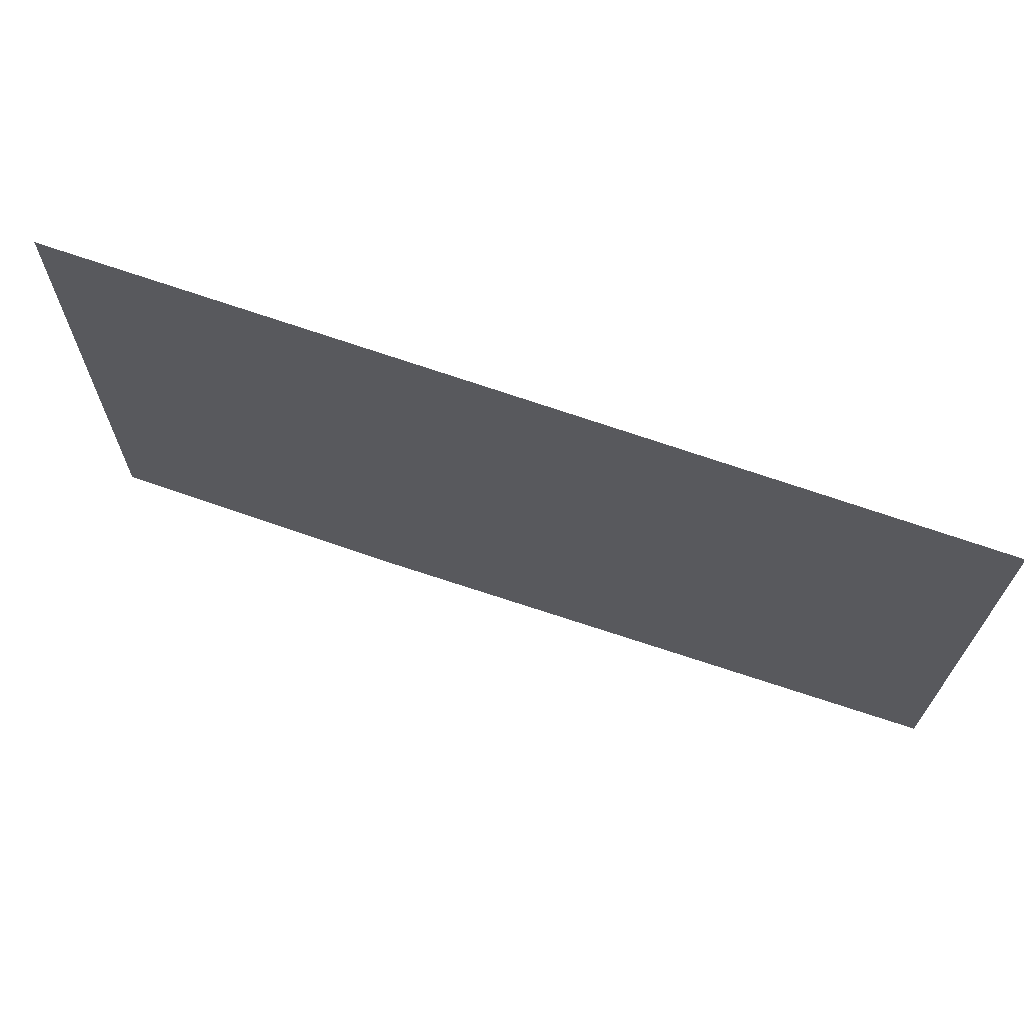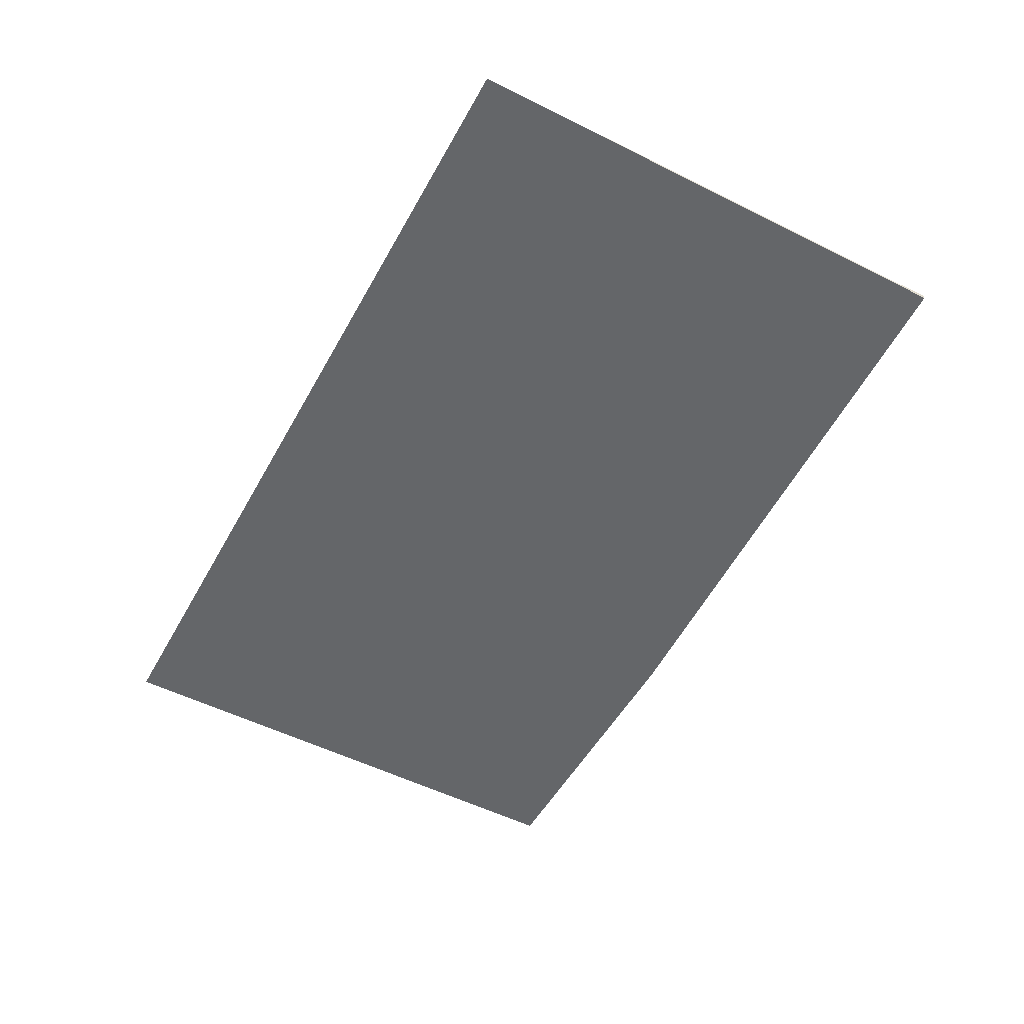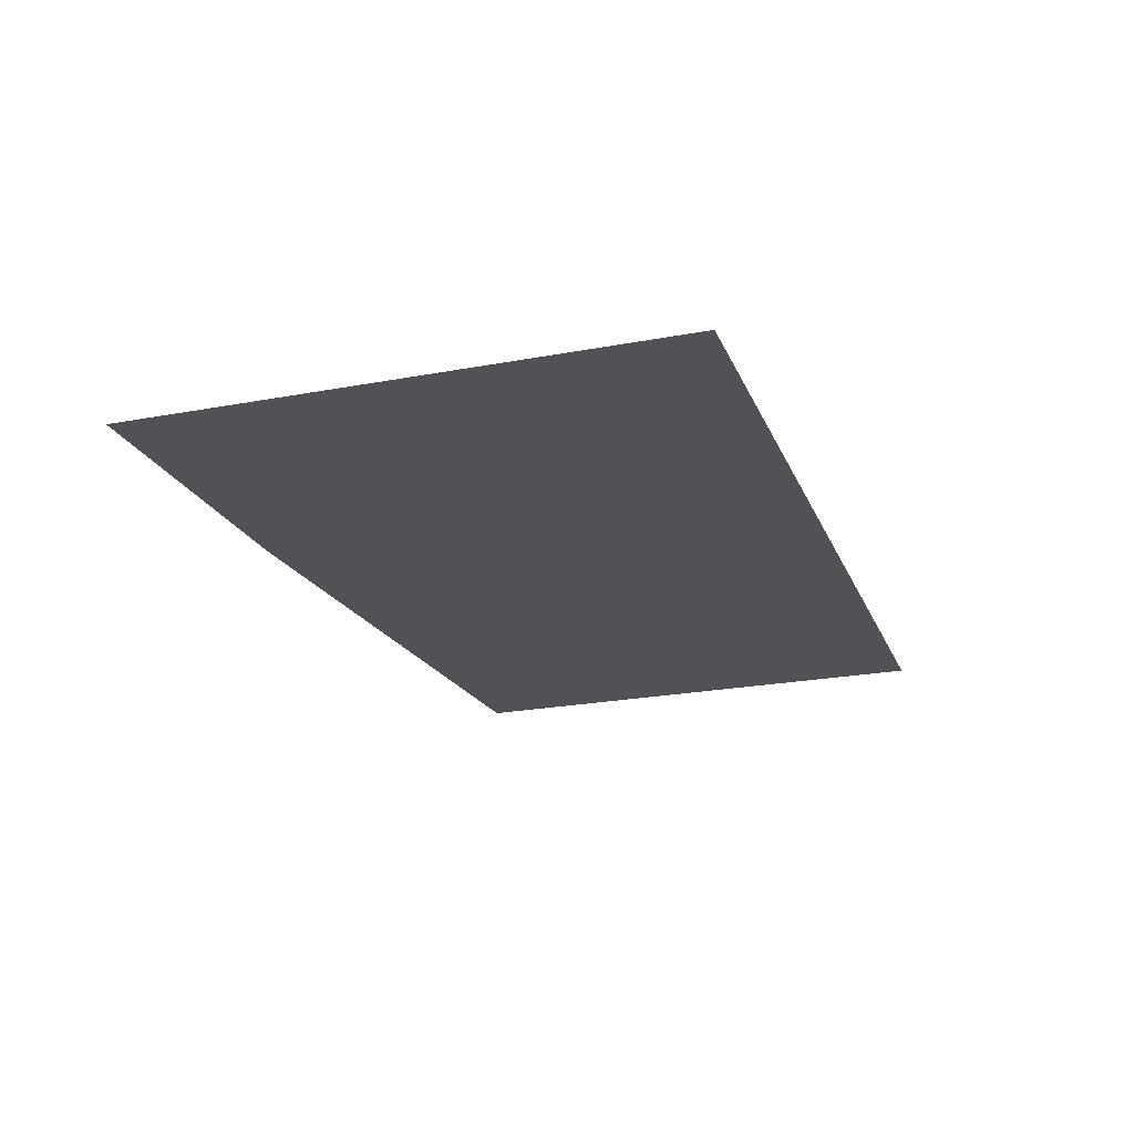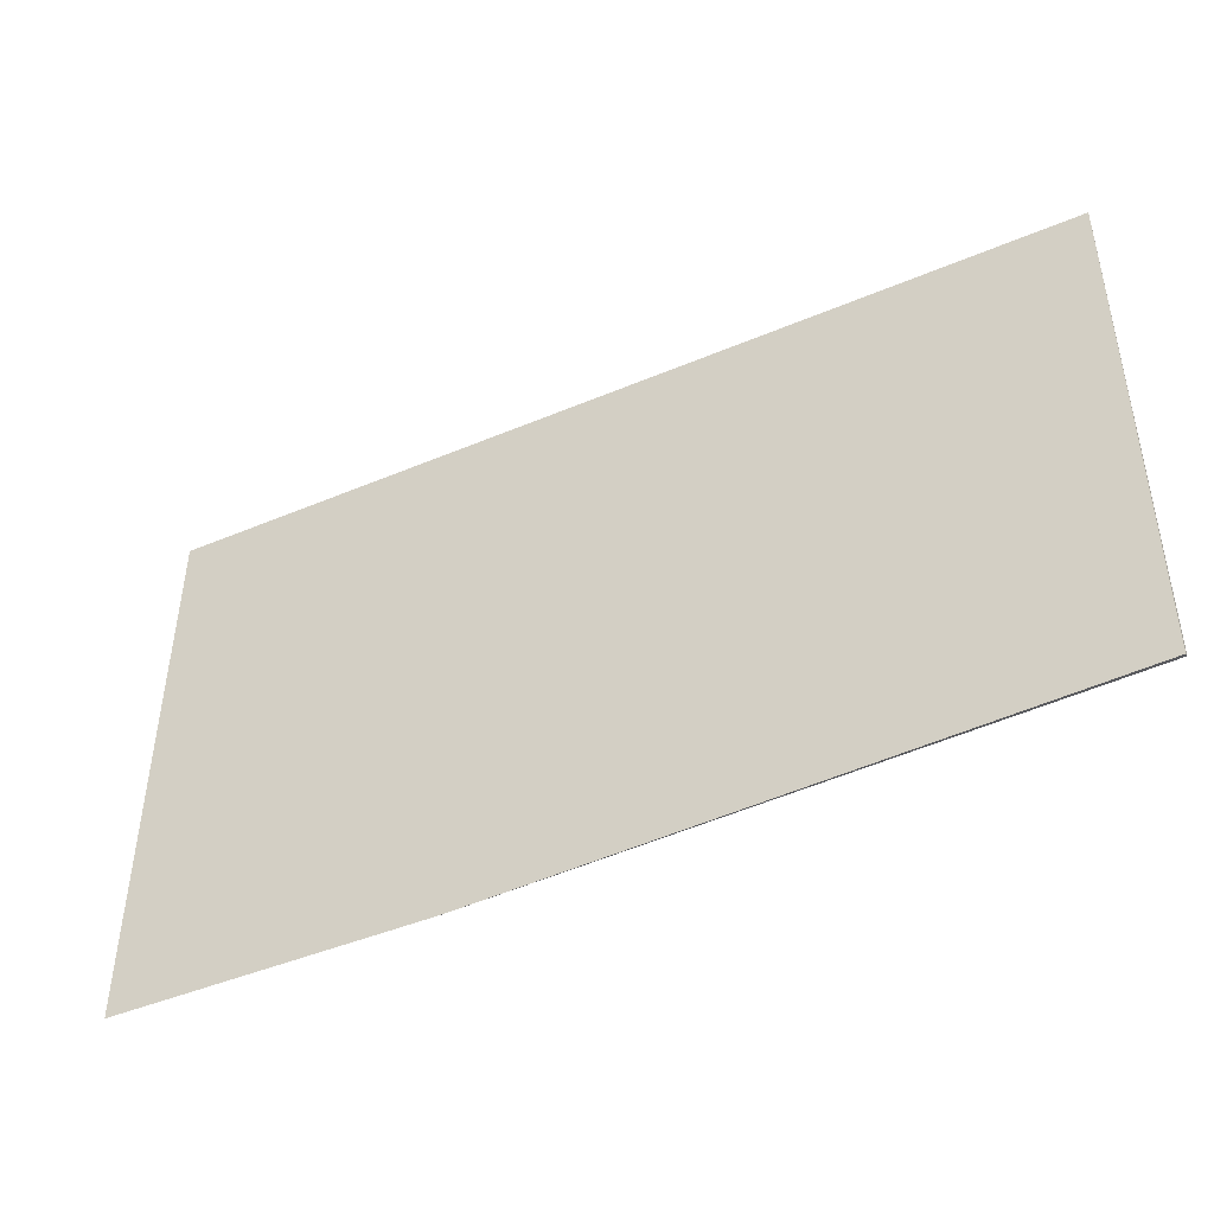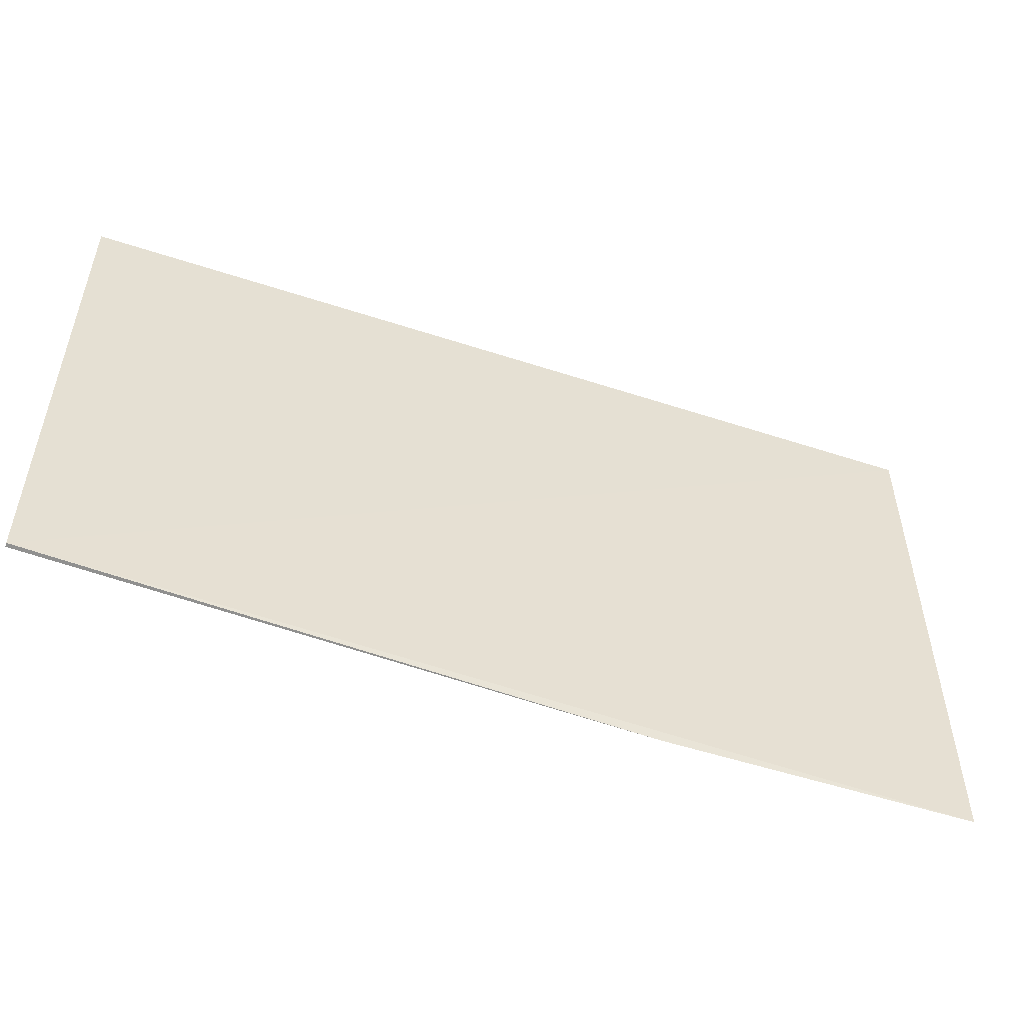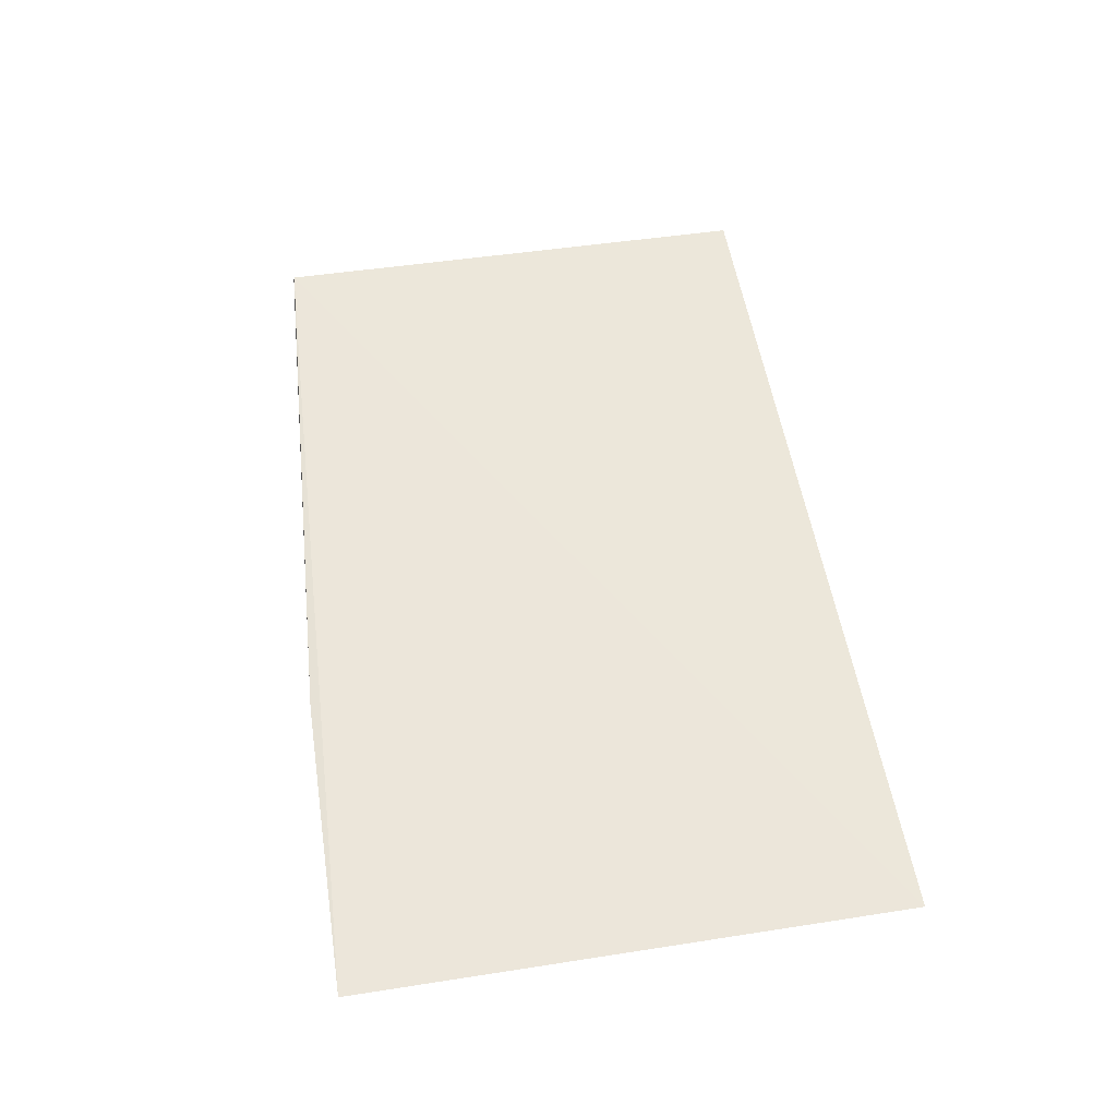
<metadata>
{"format":"obj","ext":"obj","renderer":"f3d","projection":"perspective","resolution":1024,"background":"white","views":[{"elev":68.6,"azim":19.4,"up":"+Z"},{"elev":-51.5,"azim":61.8,"up":"+Y"},{"elev":-21.2,"azim":-71.8,"up":"+Y"},{"elev":-44.0,"azim":26.5,"up":"+Z"},{"elev":-52.4,"azim":160.5,"up":"+Z"},{"elev":52.8,"azim":-98.9,"up":"+Y"}]}
</metadata>
<code>
v 5.65 0.2703 4.034
v -0.4347 0.2405 0.4106
v 5.65 0.2433 0.5958
v 5.65 0.2681 0.6015
v -0.409 0.268 4.034
v 1.655 0.2406 0.41
f 1 3 4
f 5 1 4
f 5 4 2
f 5 3 1
f 6 2 4
f 6 4 3
f 6 5 2
f 6 3 5

</code>
